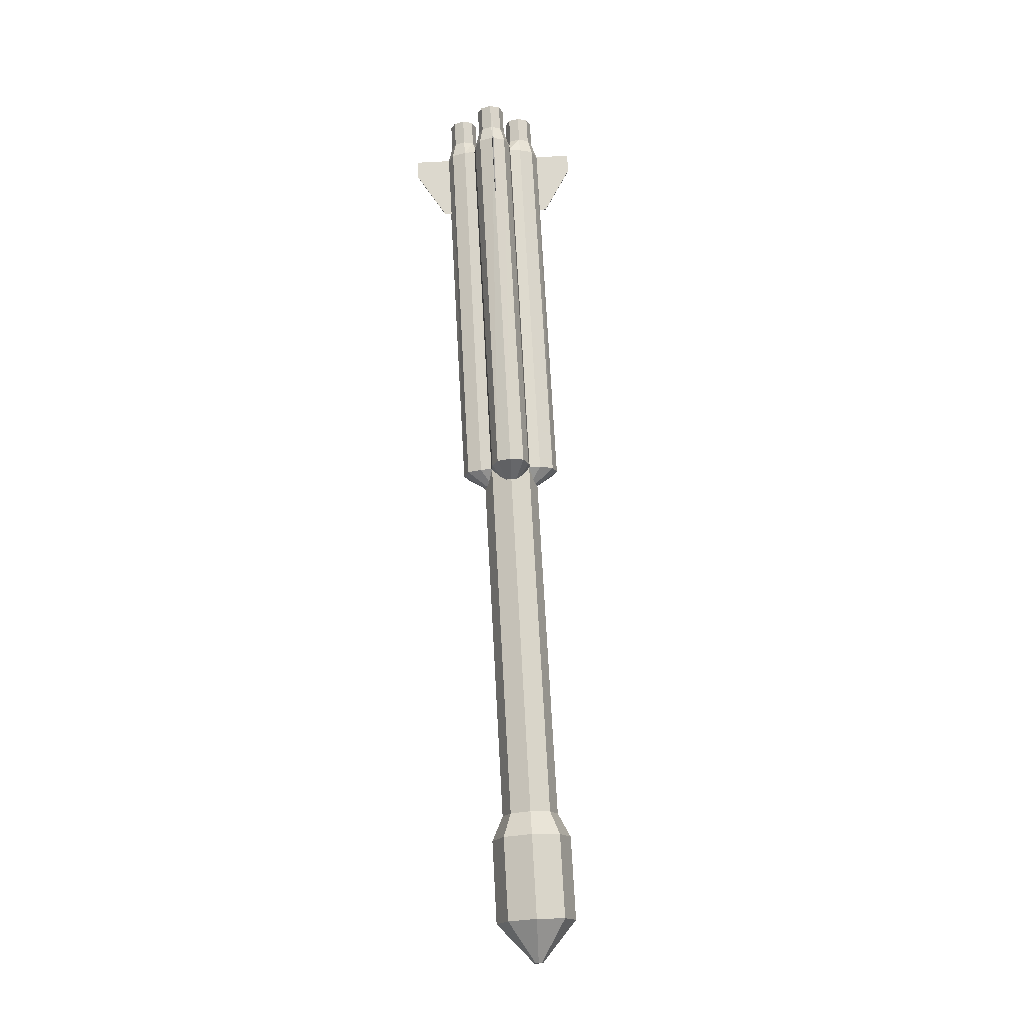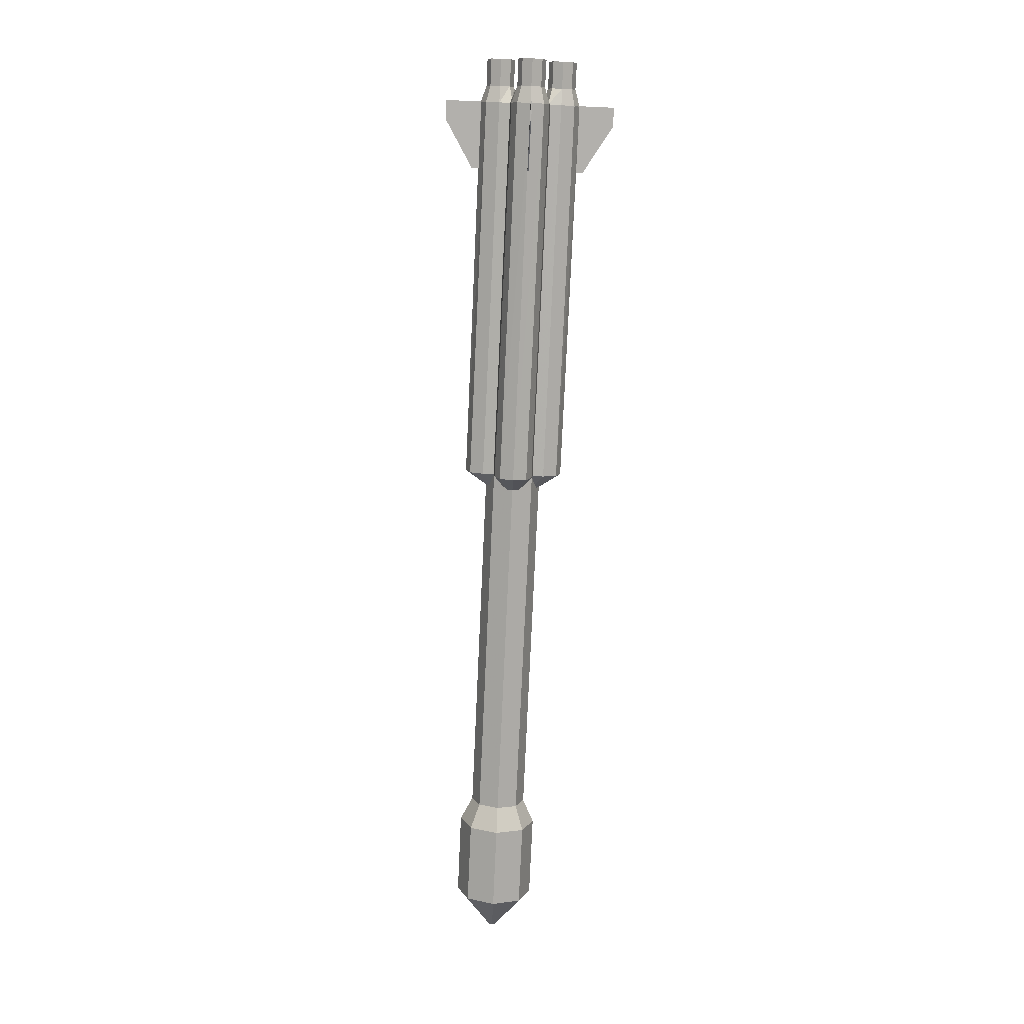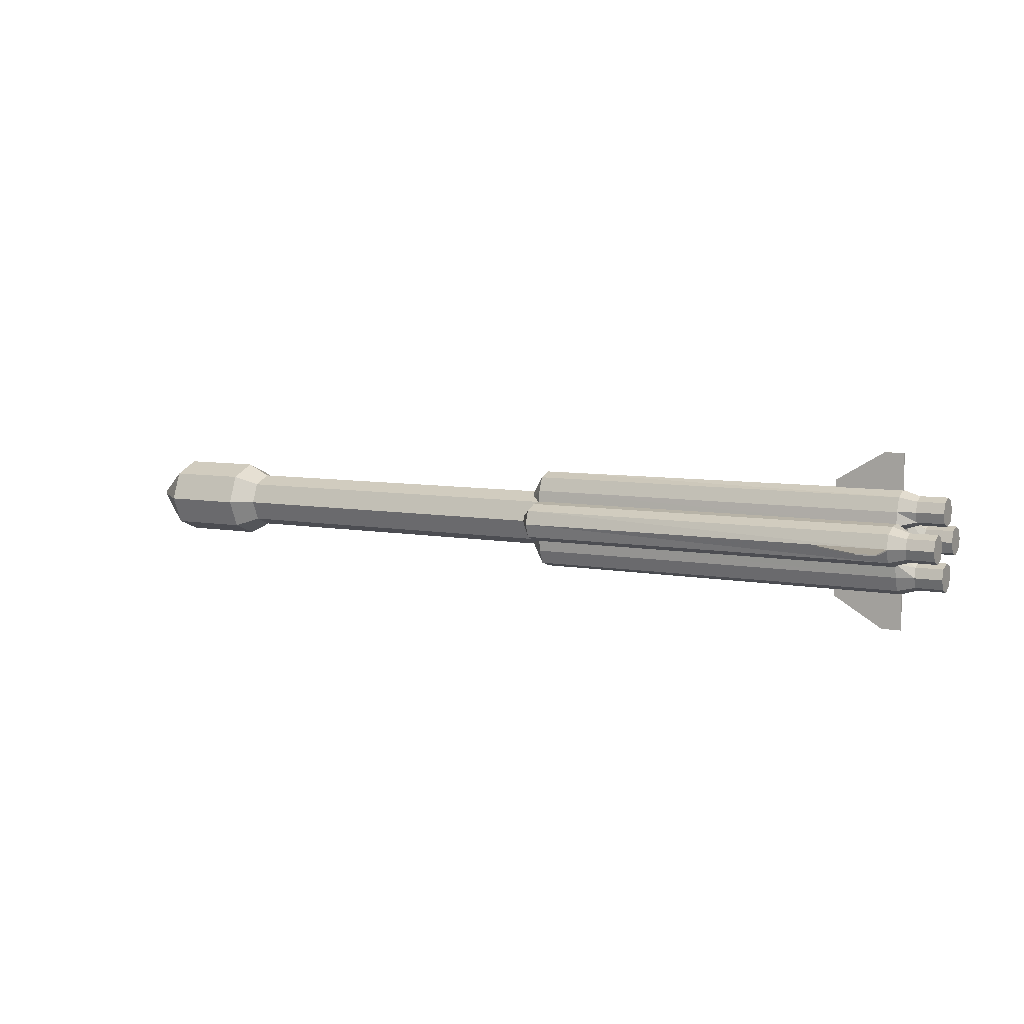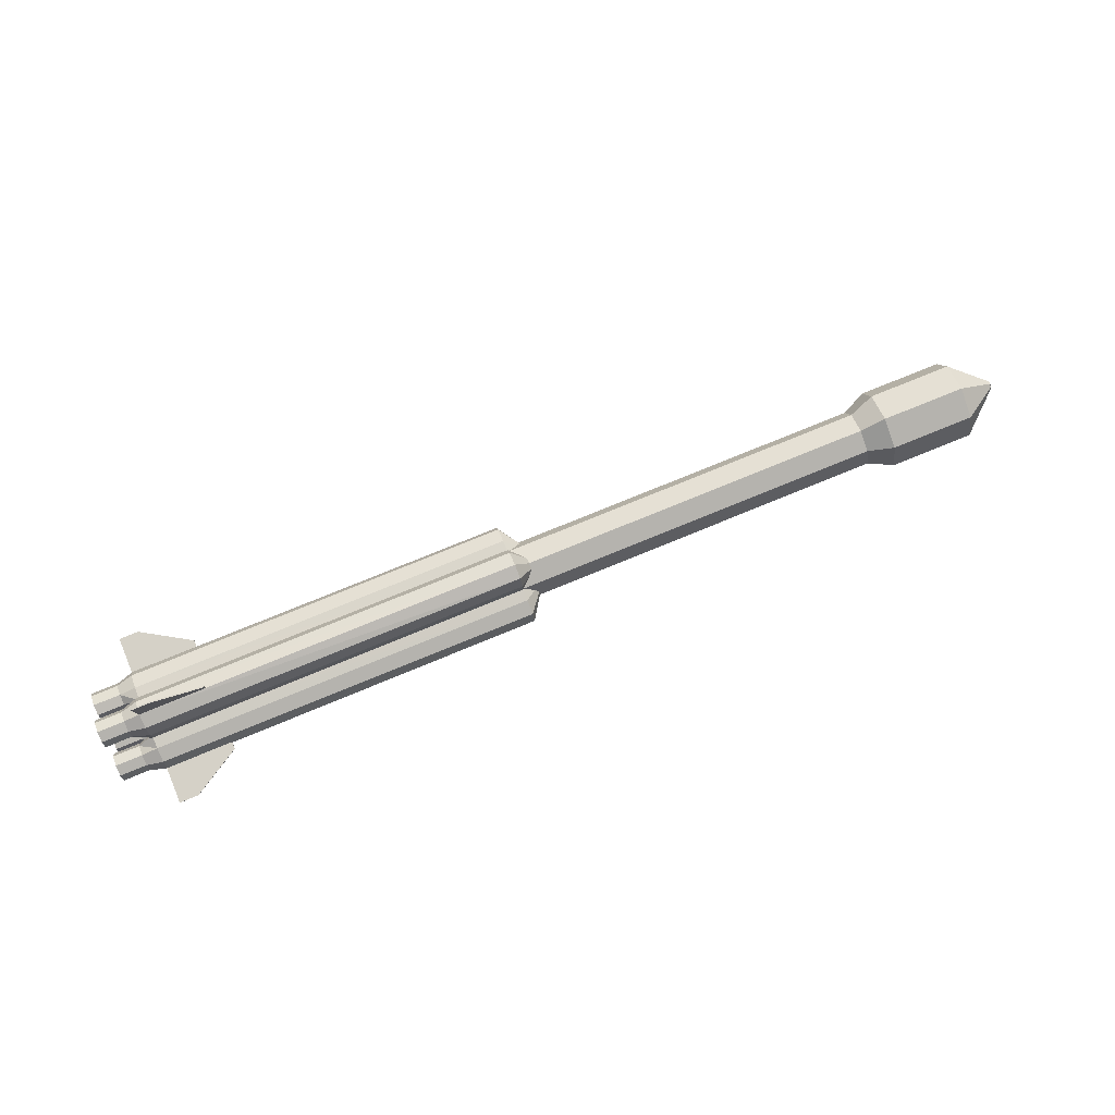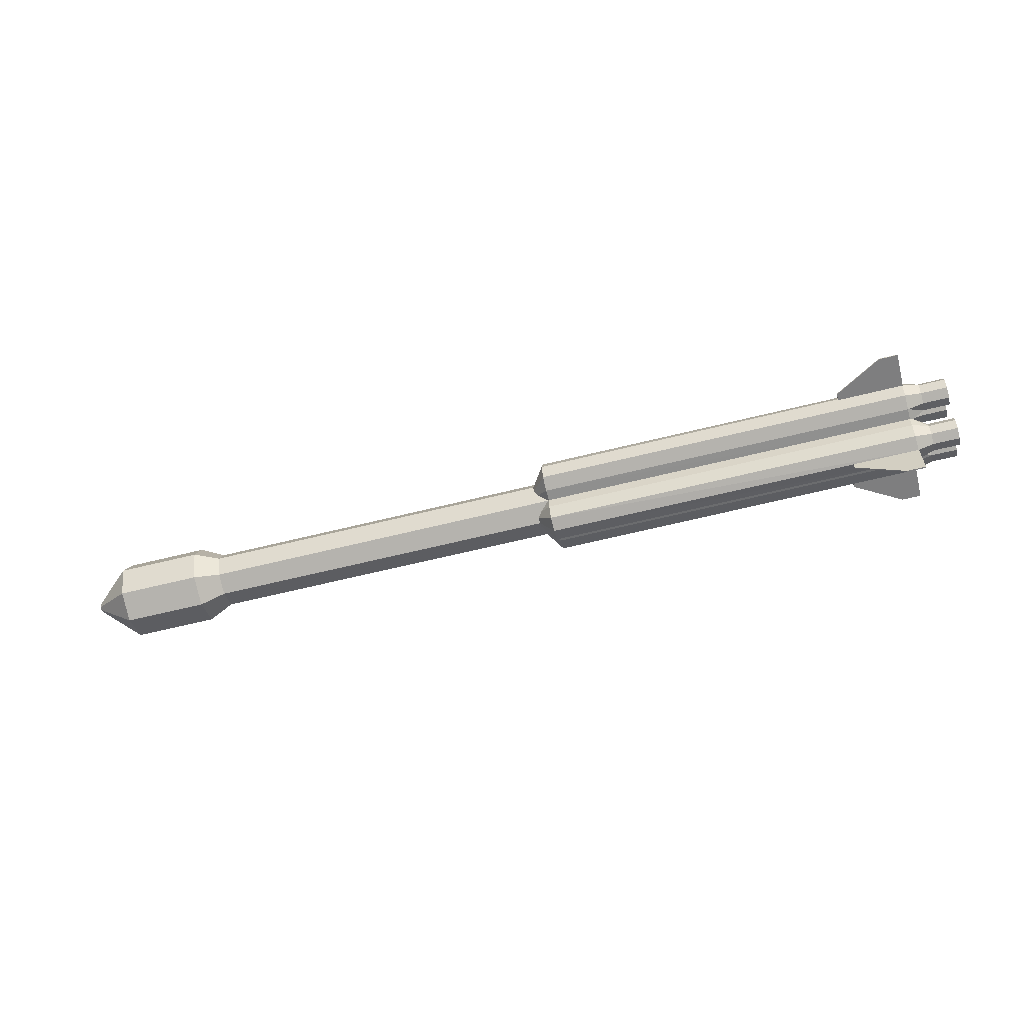
<metadata>
{"format":"obj","ext":"obj","renderer":"f3d","projection":"perspective","resolution":1024,"background":"white","views":[{"elev":71.8,"azim":87.0,"up":"+Y"},{"elev":-78.1,"azim":-92.5,"up":"+Y"},{"elev":8.1,"azim":-151.0,"up":"+Y"},{"elev":79.2,"azim":-22.1,"up":"+Y"},{"elev":-59.3,"azim":-166.0,"up":"+Z"}]}
</metadata>
<code>
v -0.4787 -0.1138 -0.000843
v -0.3682 -0.05214 -0.000952
v -0.4473 -0.1142 -0.000909
v -0.3682 -0.05215 0.001011
v -0.4781 -0.05104 0.001244
v -0.4787 -0.1138 0.001121
v -0.4781 -0.05103 -0.00072
v -0.4473 -0.1142 0.001054
v -0.3683 -0.06785 0.000981
v -0.4776 0.02737 -0.1412
v -0.3676 0.02614 -0.07862
v -0.4462 0.02705 -0.1413
v -0.3676 0.02417 -0.07862
v -0.4775 0.02528 -0.07839
v -0.4776 0.02541 -0.1412
v -0.4775 0.02725 -0.07839
v -0.4462 0.02509 -0.1413
v -0.3676 0.02421 -0.09432
v -0.4759 0.1677 2.1e-05
v -0.3666 0.1038 -0.000334
v -0.4445 0.1674 -4.6e-05
v -0.3666 0.1038 -0.002297
v -0.4765 0.1049 -0.002064
v -0.4759 0.1677 -0.001941
v -0.4765 0.1049 -0.000102
v -0.4445 0.1674 -0.002008
v -0.3665 0.1195 -0.002266
v -0.477 0.0265 0.1404
v -0.3672 0.02552 0.07733
v -0.4456 0.02618 0.1403
v -0.3672 0.02748 0.07734
v -0.4771 0.02859 0.07757
v -0.477 0.02846 0.1404
v -0.4771 0.02662 0.07756
v -0.4456 0.02815 0.1403
v -0.3672 0.02745 0.09304
v -0.4761 0.05638 -0.03426
v -0.5032 0.06261 -0.01783
v -0.4759 0.07855 -0.03165
v -0.476 0.05624 0.0336
v -0.5031 0.06254 0.01731
v -0.4761 0.04712 -0.000348
v -0.4756 0.1006 0.02193
v -0.5028 0.09492 0.01599
v -0.4758 0.07842 0.03108
v -0.4757 0.1007 -0.02242
v -0.5028 0.09498 -0.01639
v -0.4755 0.1099 -0.000225
v 0.1505 0.04903 -0.03593
v 0.1908 0.04217 -0.001754
v 0.1505 0.04105 -0.001672
v 0.1511 0.09508 0.02083
v 0.1512 0.103 -0.001551
v 0.1508 0.07279 -0.03329
v 0.1507 0.04889 0.03262
v 0.1509 0.07266 0.03007
v 0.151 0.09517 -0.02397
v -0.4768 -0.006922 -0.02986
v -0.5037 0.00973 -0.03576
v -0.4768 -0.004311 -0.05203
v -0.4761 0.06094 -0.02973
v -0.5034 0.04486 -0.03569
v -0.4764 0.02699 -0.02061
v -0.4763 0.04927 -0.07411
v -0.5035 0.04355 -0.06807
v -0.4761 0.05842 -0.05191
v -0.4767 0.00492 -0.0742
v -0.5038 0.01117 -0.06814
v -0.4765 0.02712 -0.08334
v 0.1499 -0.01358 -0.03016
v 0.1905 0.02027 -0.02379
v 0.1503 0.02067 -0.02218
v 0.1504 0.04318 -0.07622
v 0.1502 0.02079 -0.0841
v 0.1499 -0.01094 -0.05392
v 0.1506 0.05495 -0.03003
v 0.1505 0.05241 -0.0538
v 0.1499 -0.001622 -0.0763
v -0.4759 0.06078 0.02904
v -0.5032 0.04467 0.03505
v -0.4759 0.05816 0.05121
v -0.4766 -0.007088 0.0289
v -0.5036 0.00954 0.03498
v -0.4763 0.02686 0.01978
v -0.4764 0.004579 0.07328
v -0.5035 0.01085 0.06736
v -0.4766 -0.004564 0.05109
v -0.476 0.04893 0.07337
v -0.5032 0.04323 0.06743
v -0.4762 0.02674 0.08252
v 0.1507 0.05479 0.02669
v 0.1906 0.02013 0.02014
v 0.1504 0.02054 0.01871
v 0.1503 -0.001966 0.07274
v 0.1505 0.02042 0.08063
v 0.1508 0.05215 0.05045
v 0.15 -0.01375 0.02655
v 0.1501 -0.0112 0.05033
v 0.1507 0.04283 0.07283
v 0.9279 -0.05242 -0.003661
v 0.9941 0.005028 -0.003686
v 0.9282 -0.03338 0.04257
v 0.9287 0.01278 0.06179
v 0.9942 0.01223 0.003547
v 0.9291 0.05901 0.04275
v 0.9292 0.07823 -0.003405
v 0.9942 0.01946 -0.003657
v 0.9289 0.05919 -0.04963
v 0.9284 0.01304 -0.06886
v 0.9942 0.01226 -0.01089
v 0.928 -0.03319 -0.04982
v 0.7925 -0.05105 -0.003374
v 0.7928 -0.03201 0.04286
v 0.7933 0.01414 0.06208
v 0.7937 0.06037 0.04304
v 0.7938 0.0796 -0.003119
v 0.7935 0.06055 -0.04935
v 0.793 0.0144 -0.06857
v 0.7926 -0.03183 -0.04953
v 0.7531 -0.03149 -0.003253
v 0.7533 -0.01803 0.02941
v 0.7536 0.01458 0.043
v 0.7539 0.04725 0.02954
v 0.754 0.06083 -0.003072
v 0.7538 0.04738 -0.03574
v 0.7534 0.01476 -0.04933
v 0.7531 -0.0179 -0.03587
v 0.9941 0.007131 0.001422
v 0.9942 0.01224 -0.003672
v 0.9942 0.01736 -0.008767
v -0.4776 -0.005615 0.03202
v -0.477 0.05966 0.03214
v -0.4771 0.05979 -0.03314
v -0.4778 -0.005486 -0.03327
v -0.4773 0.027 0.0456
v -0.4774 0.02709 -0.000561
v -0.4775 0.02718 -0.04672
v -0.4766 -0.002522 0.03344
v -0.5038 -0.008206 0.01712
v -0.4768 -0.02469 0.03083
v -0.4767 -0.002388 -0.03443
v -0.5039 -0.008136 -0.01801
v -0.4766 0.006732 -0.000477
v -0.4771 -0.04677 -0.02276
v -0.5042 -0.04051 -0.0167
v -0.4769 -0.02457 -0.0319
v -0.477 -0.04685 0.0216
v -0.5041 -0.04058 0.01568
v -0.4772 -0.056 -0.000599
v 0.1501 -0.007818 0.03245
v 0.1904 -0.001767 -0.00189
v 0.1501 0.00016 -0.001802
v 0.1495 -0.05387 -0.02431
v 0.1495 -0.06176 -0.001923
v 0.1499 -0.03158 0.02982
v 0.15 -0.007682 -0.03609
v 0.1497 -0.03145 -0.03354
v 0.1496 -0.05396 0.02049
v -0.504 -0.0244 0.02241
v -0.5042 -0.04725 -0.000525
v -0.5041 -0.02431 -0.02337
v -0.5038 -0.001466 -0.000436
v -0.4778 -0.01907 -0.000651
v -0.4769 0.07325 -0.000471
v 0.9941 0.007151 -0.008787
v 0.9942 0.01734 0.001442
v -0.5032 0.04997 0.05125
v -0.5033 0.02703 0.0741
v -0.5036 0.004181 0.05116
v -0.5034 0.02712 0.02831
v -0.5038 0.004435 -0.05196
v -0.5036 0.02737 -0.07481
v -0.5034 0.05022 -0.05187
v -0.5036 0.02728 -0.02902
v -0.503 0.07881 -0.02312
v -0.5027 0.1017 -0.000185
v -0.5029 0.07871 0.02266
v -0.5032 0.05587 -0.000274
v -0.3672 0.02549 0.09303
v -0.3665 0.1195 -0.000304
v -0.3676 0.02617 -0.09432
v -0.3683 -0.06785 -0.000983
v -0.5469 0.06293 -0.01787
v -0.5032 0.06261 -0.01783
v -0.5469 0.05613 -0.000182
v -0.5468 0.06286 0.01753
v -0.5031 0.06254 0.01731
v -0.5466 0.07916 0.02293
v -0.5465 0.09548 0.01621
v -0.5028 0.09492 0.01599
v -0.5464 0.1023 -9.2e-05
v -0.5465 0.09554 -0.01641
v -0.5028 0.09498 -0.01639
v -0.5467 0.07925 -0.0232
v -0.5467 0.0792 -0.000137
v -0.5475 0.01004 -0.03555
v -0.5037 0.00973 -0.03576
v -0.5473 0.02772 -0.02876
v -0.5471 0.04543 -0.03548
v -0.5034 0.04486 -0.03569
v -0.5471 0.05083 -0.05178
v -0.5472 0.04411 -0.0681
v -0.5035 0.04355 -0.06807
v -0.5474 0.02781 -0.07489
v -0.5475 0.01149 -0.06817
v -0.5038 0.01117 -0.06814
v -0.5475 0.004703 -0.05187
v -0.5473 0.02777 -0.05182
v -0.5469 0.04525 0.03502
v -0.5032 0.04467 0.03505
v -0.5471 0.02756 0.02823
v -0.5473 0.009849 0.03495
v -0.5036 0.00954 0.03498
v -0.5473 0.00445 0.05125
v -0.5472 0.01117 0.06758
v -0.5035 0.01085 0.06736
v -0.547 0.02747 0.07437
v -0.5469 0.04379 0.06764
v -0.5032 0.04323 0.06743
v -0.5469 0.05058 0.05134
v -0.5471 0.02752 0.0513
v -0.5475 -0.007643 0.01734
v -0.5038 -0.008206 0.01712
v -0.5475 -0.000852 -0.000343
v -0.5476 -0.007573 -0.01806
v -0.5039 -0.008136 -0.01801
v -0.5478 -0.02387 -0.02345
v -0.5479 -0.0402 -0.01673
v -0.5042 -0.04051 -0.0167
v -0.548 -0.04698 -0.000433
v -0.5479 -0.04026 0.01589
v -0.5041 -0.04058 0.01568
v -0.5477 -0.02396 0.02268
v -0.5477 -0.02392 -0.000388
v -0.5042 -0.04725 -0.000525
v -0.5041 -0.02431 -0.02337
v -0.5038 -0.001466 -0.000436
v -0.504 -0.0244 0.02241
v -0.5033 0.02703 0.0741
v -0.5036 0.004181 0.05116
v -0.5034 0.02712 0.02831
v -0.5032 0.04997 0.05125
v -0.5036 0.02737 -0.07481
v -0.5034 0.05022 -0.05187
v -0.5036 0.02728 -0.02902
v -0.5038 0.004435 -0.05196
v -0.5027 0.1017 -0.000185
v -0.5029 0.07871 0.02266
v -0.5032 0.05587 -0.000274
v -0.503 0.07881 -0.02312
f 1 2 3
f 4 5 6
f 5 7 6
f 8 3 9
f 10 11 12
f 13 14 15
f 14 16 15
f 17 12 18
f 19 20 21
f 22 23 24
f 23 25 24
f 26 21 27
f 28 29 30
f 31 32 33
f 32 34 33
f 35 30 36
f 37 38 39
f 40 41 42
f 43 44 45
f 46 47 48
f 49 50 51
f 52 50 53
f 54 49 37
f 51 55 40
f 56 52 43
f 53 57 46
f 58 59 60
f 61 62 63
f 64 65 66
f 67 68 69
f 70 71 72
f 73 71 74
f 75 70 58
f 72 76 61
f 77 73 64
f 74 78 67
f 79 80 81
f 82 83 84
f 85 86 87
f 88 89 90
f 91 92 93
f 94 92 95
f 96 91 79
f 93 97 82
f 98 94 85
f 95 99 88
f 100 101 102
f 103 104 105
f 106 107 108
f 109 110 111
f 112 100 113
f 114 103 115
f 116 106 117
f 118 109 119
f 120 112 121
f 122 114 123
f 124 116 125
f 126 118 127
f 104 128 129
f 110 130 129
f 120 121 131
f 122 123 132
f 124 125 133
f 126 127 134
f 131 135 136
f 133 137 136
f 138 139 140
f 141 142 143
f 144 145 146
f 147 148 149
f 150 151 152
f 153 151 154
f 155 150 138
f 152 156 141
f 157 153 144
f 154 158 147
f 147 158 140
f 144 153 149
f 141 156 146
f 138 150 143
f 154 151 158
f 152 151 156
f 148 147 159
f 145 144 160
f 142 141 161
f 139 138 162
f 137 134 136
f 135 132 136
f 134 127 163
f 133 125 137
f 132 123 164
f 131 121 135
f 165 110 129
f 166 104 129
f 112 120 119
f 118 126 117
f 116 124 115
f 114 122 113
f 100 112 111
f 109 118 108
f 106 116 105
f 103 114 102
f 101 100 165
f 110 109 130
f 107 106 166
f 104 103 128
f 88 99 81
f 85 94 90
f 82 97 87
f 79 91 84
f 95 92 99
f 93 92 97
f 89 88 167
f 86 85 168
f 83 82 169
f 80 79 170
f 67 78 60
f 64 73 69
f 61 76 66
f 58 70 63
f 74 71 78
f 72 71 76
f 68 67 171
f 65 64 172
f 62 61 173
f 59 58 174
f 46 57 39
f 43 52 48
f 40 55 45
f 37 49 42
f 53 50 57
f 51 50 55
f 47 46 175
f 44 43 176
f 41 40 177
f 38 37 178
f 179 29 31
f 28 30 35
f 29 34 32
f 34 29 28
f 180 20 22
f 19 21 26
f 20 25 23
f 25 20 19
f 181 11 13
f 10 12 17
f 11 16 14
f 16 11 10
f 182 2 4
f 1 3 8
f 2 7 5
f 7 2 1
f 3 2 182
f 4 6 8
f 7 1 6
f 3 182 9
f 12 11 181
f 13 15 17
f 16 10 15
f 12 181 18
f 21 20 180
f 22 24 26
f 25 19 24
f 21 180 27
f 30 29 179
f 31 33 35
f 34 28 33
f 30 179 36
f 175 39 38
f 178 42 41
f 177 45 44
f 176 48 47
f 54 50 49
f 56 50 52
f 39 54 37
f 42 51 40
f 45 56 43
f 48 53 46
f 171 60 59
f 174 63 62
f 173 66 65
f 172 69 68
f 75 71 70
f 77 71 73
f 60 75 58
f 63 72 61
f 66 77 64
f 69 74 67
f 167 81 80
f 170 84 83
f 169 87 86
f 168 90 89
f 96 92 91
f 98 92 94
f 81 96 79
f 84 93 82
f 87 98 85
f 90 95 88
f 128 102 101
f 166 105 104
f 130 108 107
f 165 111 110
f 102 113 100
f 105 115 103
f 108 117 106
f 111 119 109
f 113 121 112
f 115 123 114
f 117 125 116
f 119 127 118
f 128 101 129
f 130 107 129
f 163 120 131
f 135 122 132
f 164 124 133
f 137 126 134
f 163 131 136
f 164 133 136
f 159 140 139
f 162 143 142
f 161 146 145
f 160 149 148
f 155 151 150
f 157 151 153
f 140 155 138
f 143 152 141
f 146 157 144
f 149 154 147
f 158 155 140
f 153 154 149
f 156 157 146
f 150 152 143
f 158 151 155
f 156 151 157
f 140 159 147
f 149 160 144
f 146 161 141
f 143 162 138
f 134 163 136
f 132 164 136
f 127 120 163
f 125 126 137
f 123 124 164
f 121 122 135
f 101 165 129
f 107 166 129
f 127 119 120
f 125 117 126
f 123 115 124
f 121 113 122
f 119 111 112
f 117 108 118
f 115 105 116
f 113 102 114
f 111 165 100
f 108 130 109
f 105 166 106
f 102 128 103
f 99 96 81
f 94 95 90
f 97 98 87
f 91 93 84
f 99 92 96
f 97 92 98
f 81 167 88
f 90 168 85
f 87 169 82
f 84 170 79
f 78 75 60
f 73 74 69
f 76 77 66
f 70 72 63
f 78 71 75
f 76 71 77
f 60 171 67
f 69 172 64
f 66 173 61
f 63 174 58
f 57 54 39
f 52 53 48
f 55 56 45
f 49 51 42
f 57 50 54
f 55 50 56
f 39 175 46
f 48 176 43
f 45 177 40
f 42 178 37
f 36 179 31
f 33 28 35
f 31 29 32
f 31 35 36
f 27 180 22
f 24 19 26
f 22 20 23
f 22 26 27
f 18 181 13
f 15 10 17
f 13 11 14
f 13 17 18
f 9 182 4
f 6 1 8
f 4 2 5
f 4 8 9
f 183 184 185
f 186 187 188
f 189 190 191
f 192 193 194
f 185 186 195
f 191 192 195
f 196 197 198
f 199 200 201
f 202 203 204
f 205 206 207
f 198 199 208
f 204 205 208
f 209 210 211
f 212 213 214
f 215 216 217
f 218 219 220
f 211 212 221
f 217 218 221
f 222 223 224
f 225 226 227
f 228 229 230
f 231 232 233
f 224 225 234
f 230 231 234
f 228 230 234
f 222 224 234
f 232 231 235
f 229 228 236
f 226 225 237
f 223 222 238
f 215 217 221
f 209 211 221
f 219 218 239
f 216 215 240
f 213 212 241
f 210 209 242
f 202 204 208
f 196 198 208
f 206 205 243
f 203 202 244
f 200 199 245
f 197 196 246
f 189 191 195
f 183 185 195
f 193 192 247
f 190 189 248
f 187 186 249
f 184 183 250
f 249 185 184
f 248 188 187
f 247 191 190
f 250 194 193
f 186 188 195
f 192 194 195
f 245 198 197
f 244 201 200
f 243 204 203
f 246 207 206
f 199 201 208
f 205 207 208
f 241 211 210
f 240 214 213
f 239 217 216
f 242 220 219
f 212 214 221
f 218 220 221
f 237 224 223
f 236 227 226
f 235 230 229
f 238 233 232
f 225 227 234
f 231 233 234
f 227 228 234
f 233 222 234
f 230 235 231
f 227 236 228
f 224 237 225
f 233 238 222
f 214 215 221
f 220 209 221
f 217 239 218
f 214 240 215
f 211 241 212
f 220 242 209
f 201 202 208
f 207 196 208
f 204 243 205
f 201 244 202
f 198 245 199
f 207 246 196
f 188 189 195
f 194 183 195
f 191 247 192
f 188 248 189
f 185 249 186
f 194 250 183

</code>
